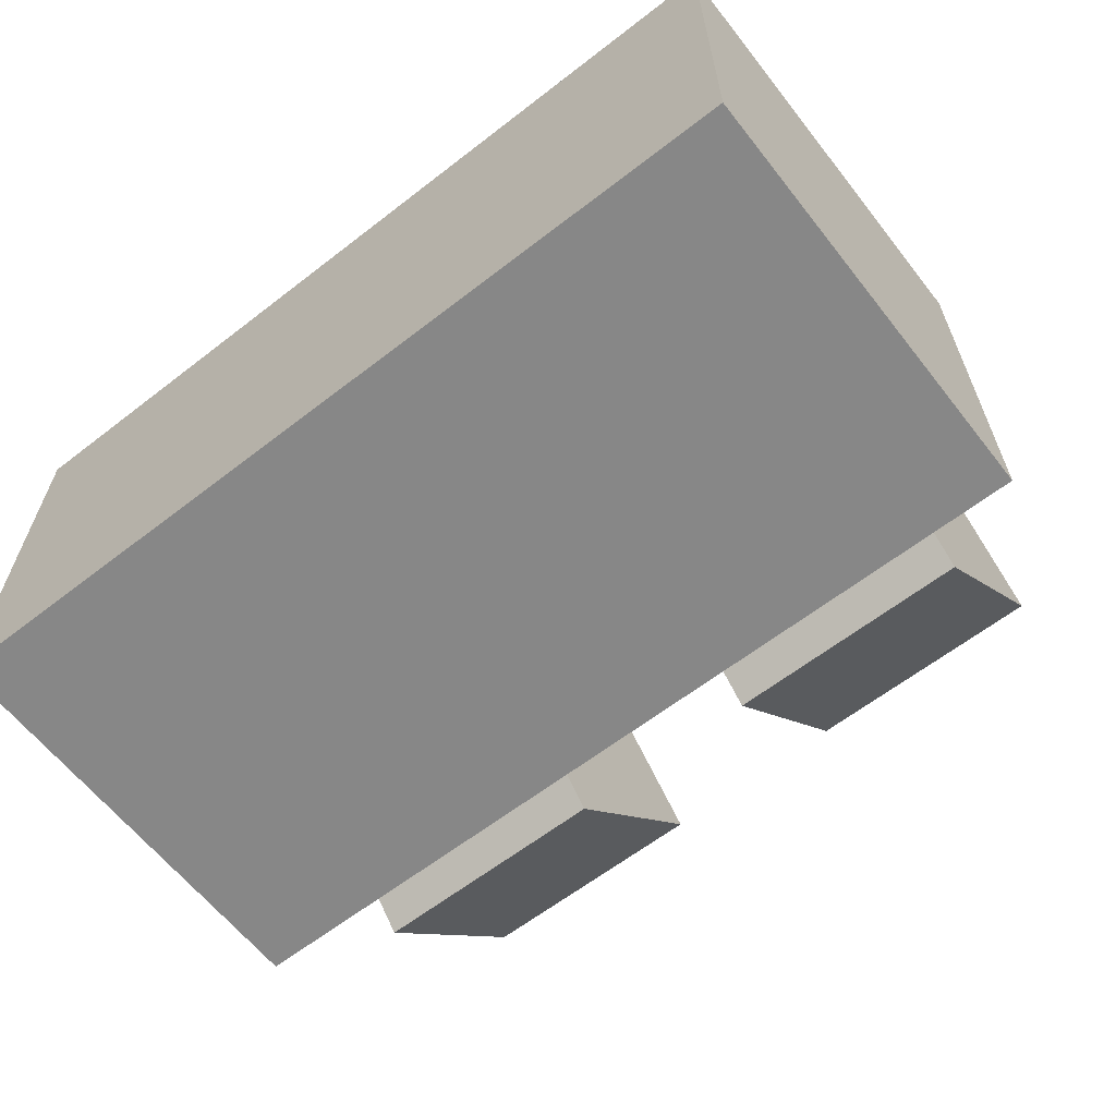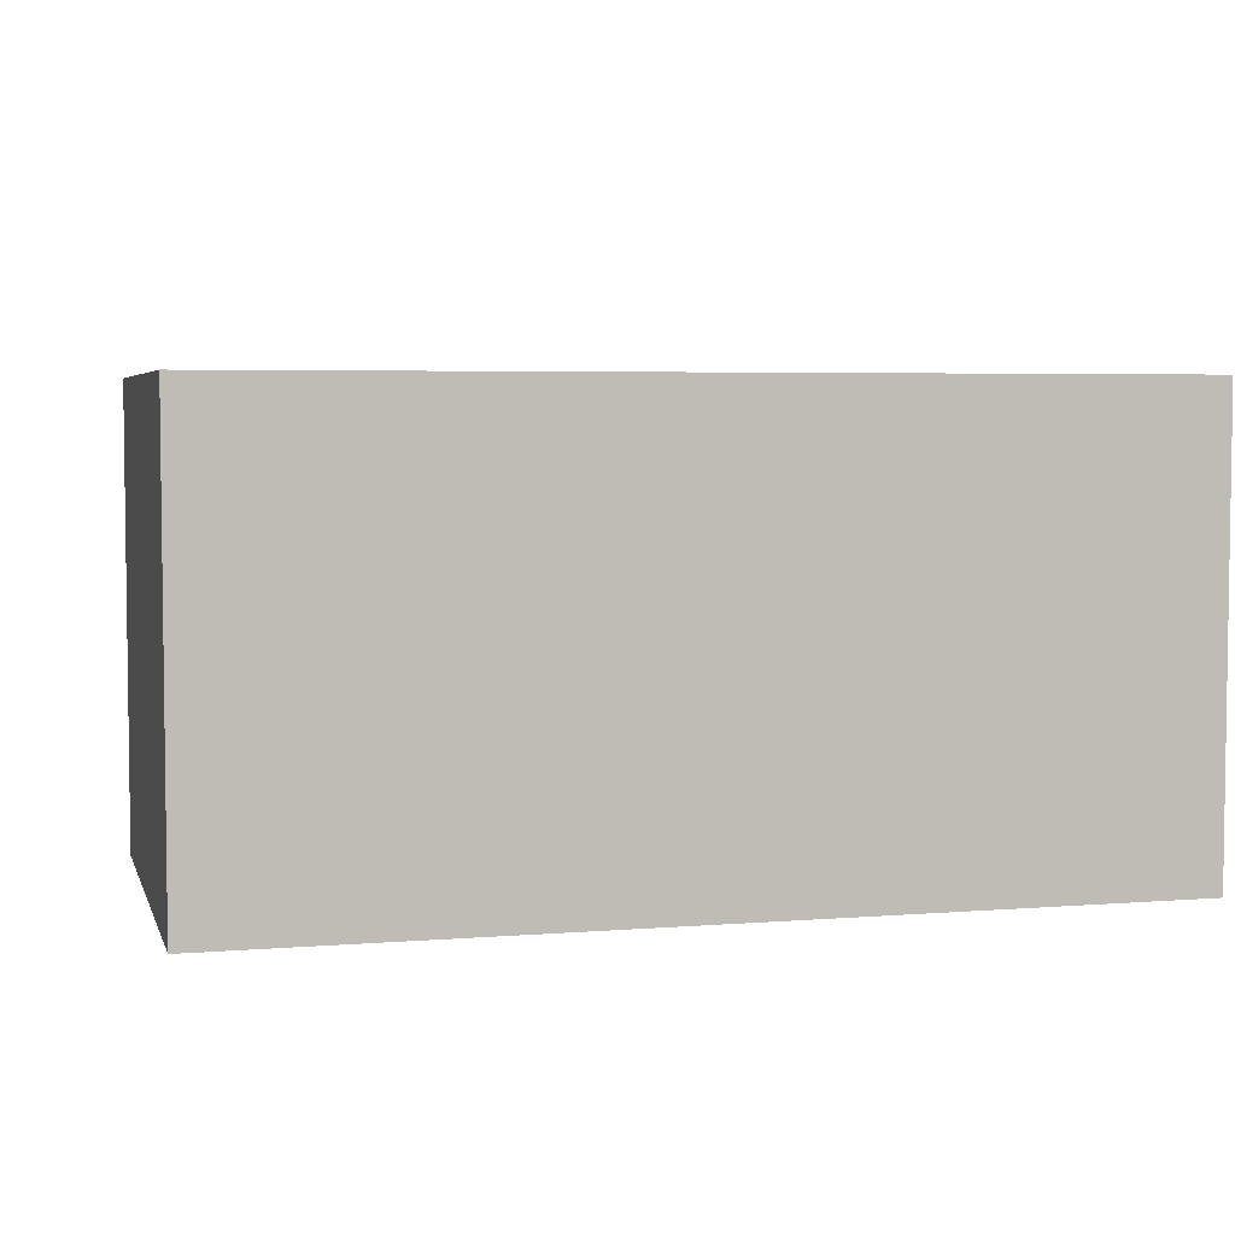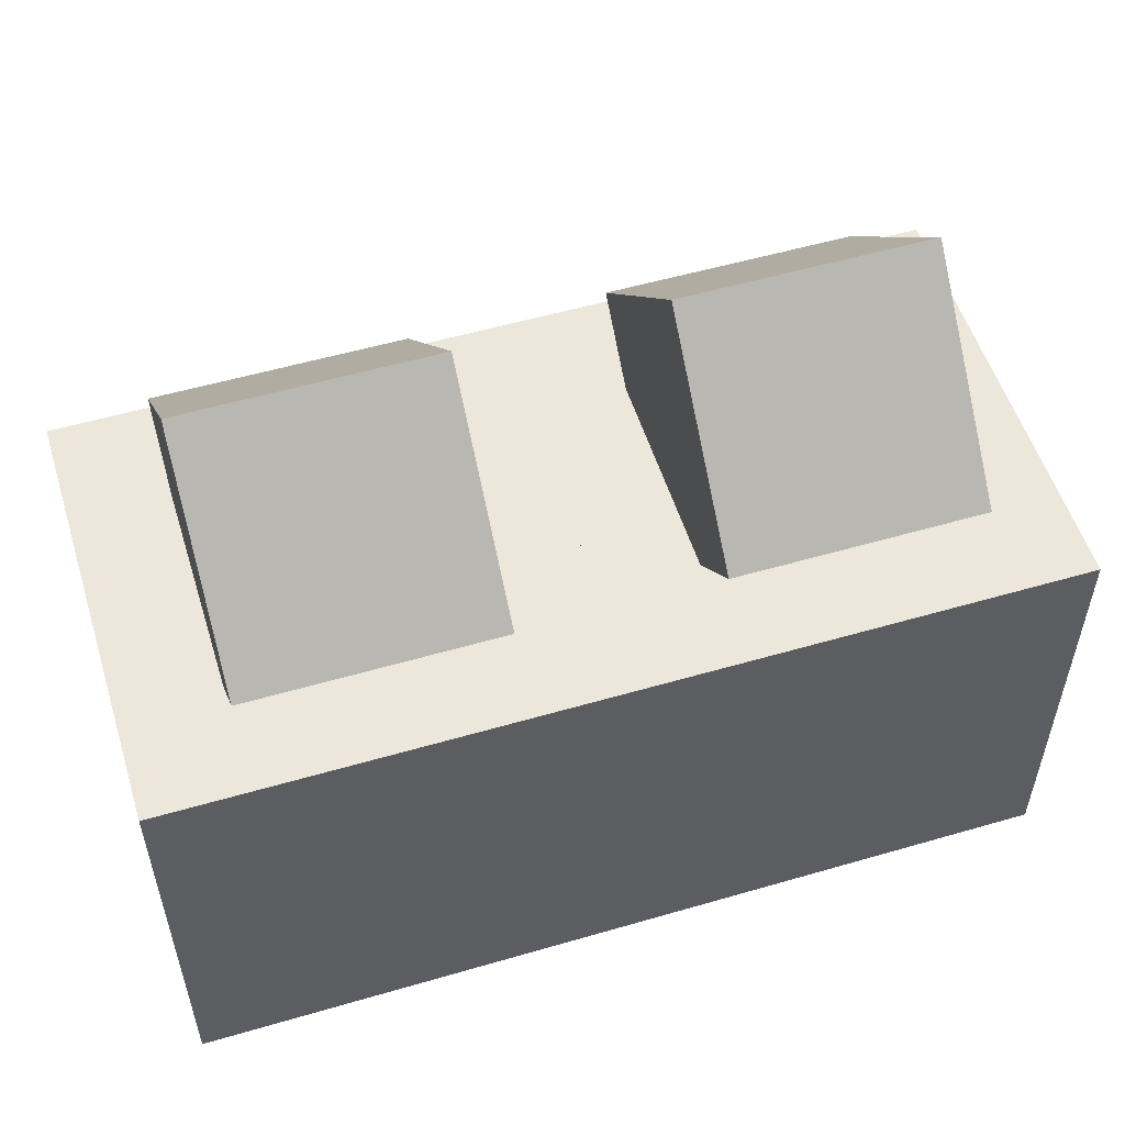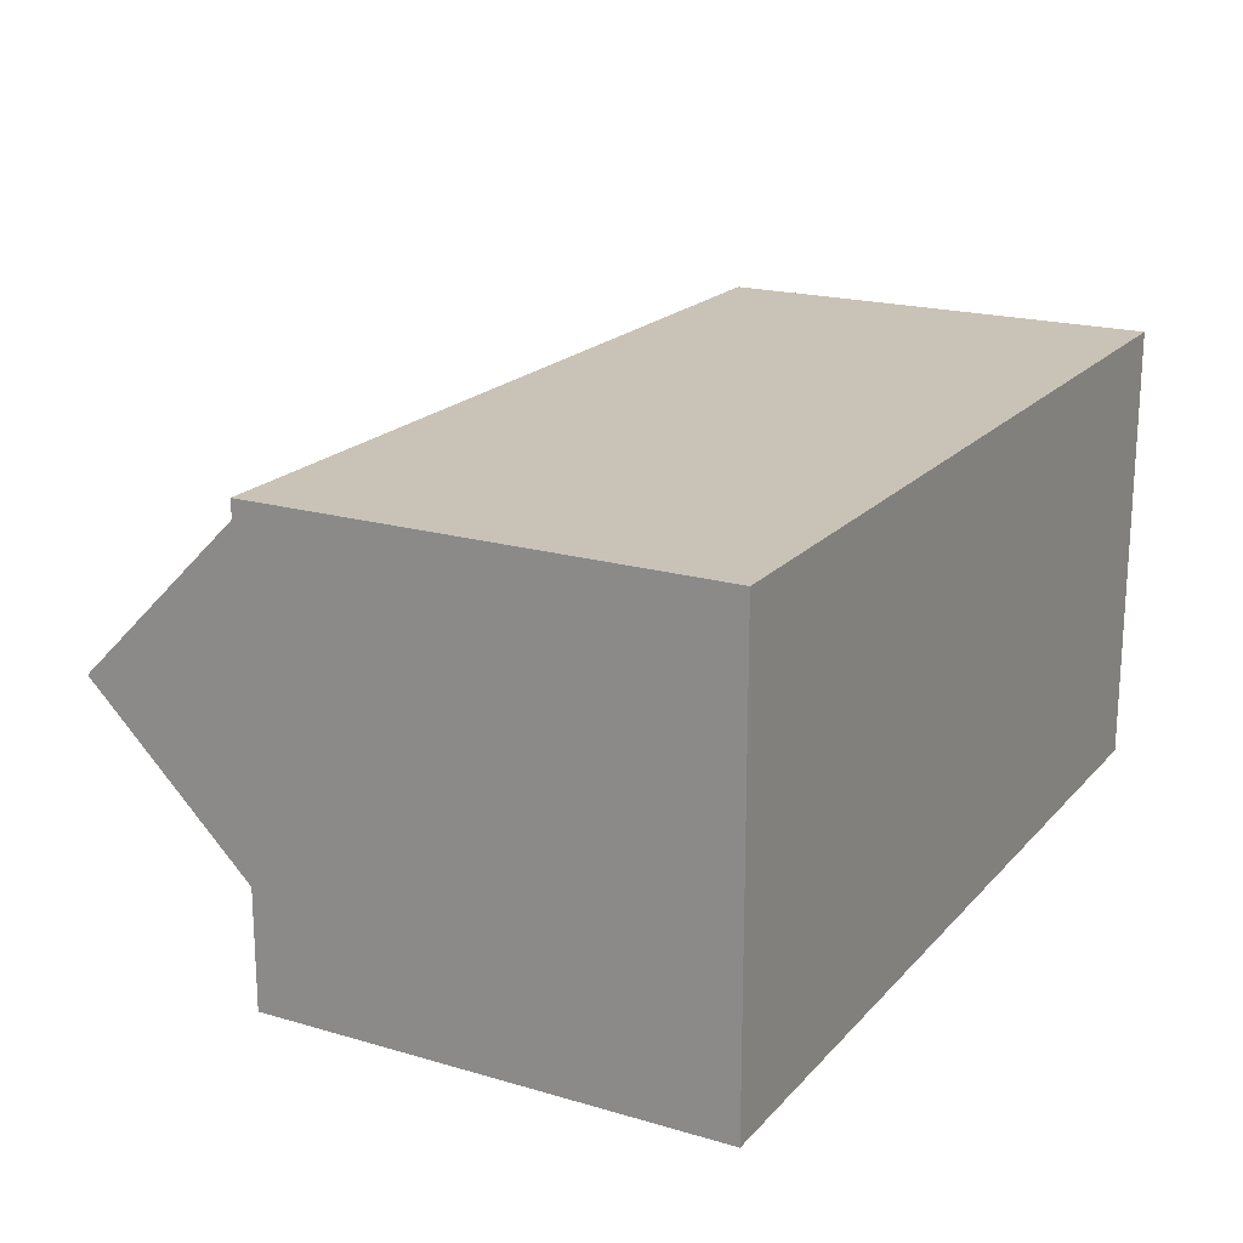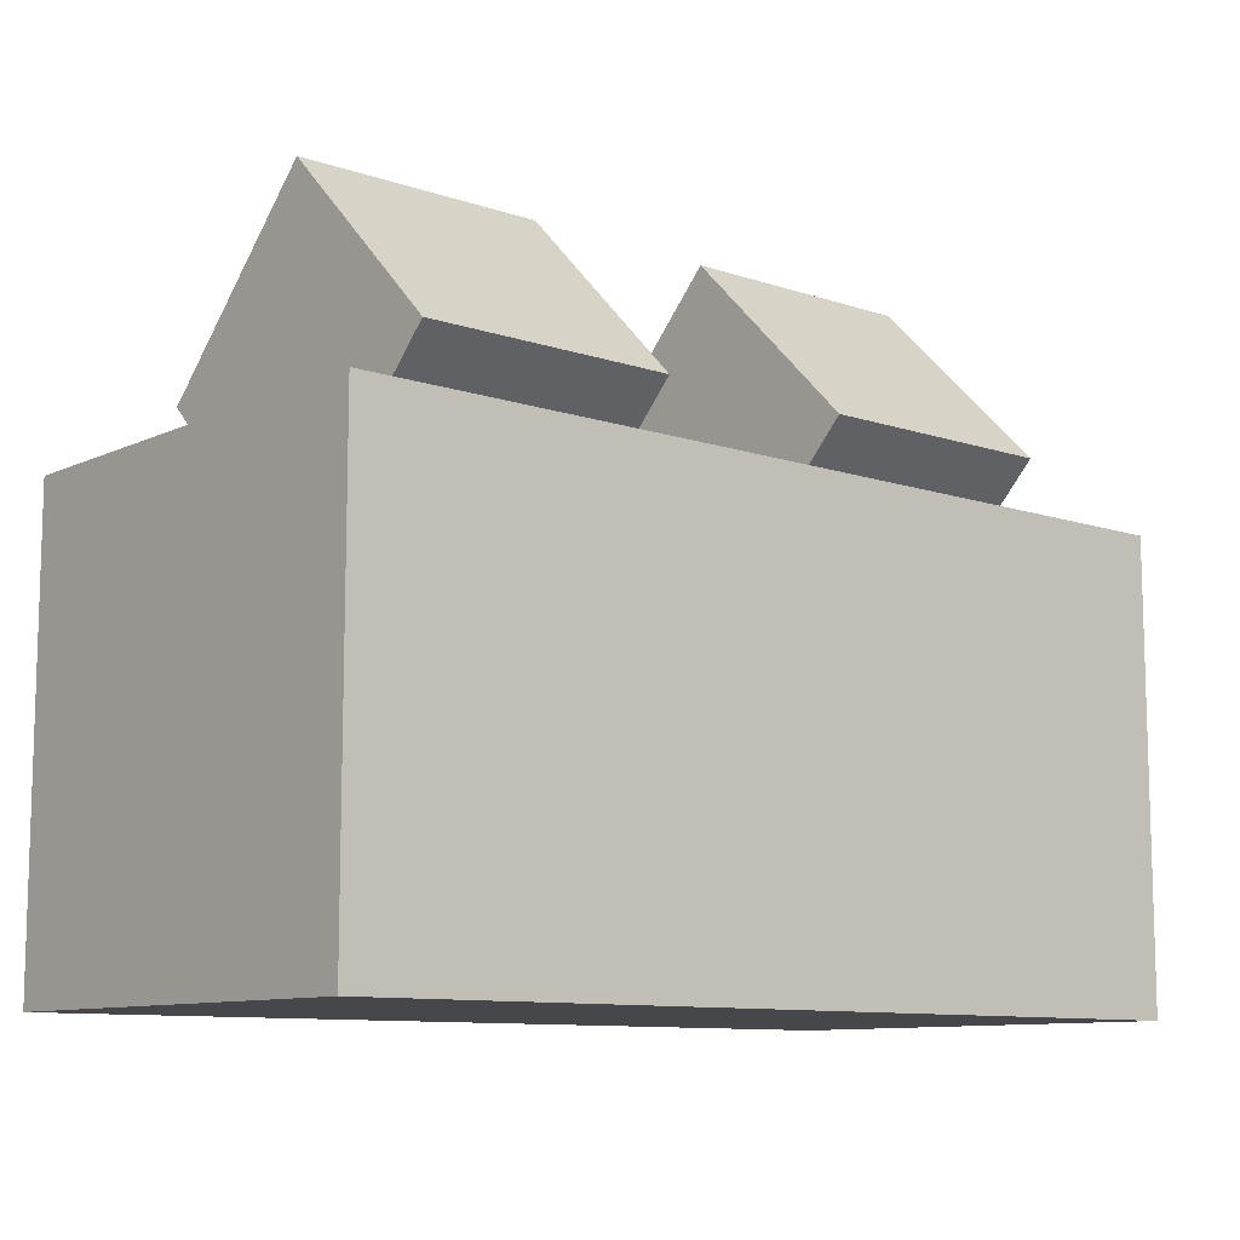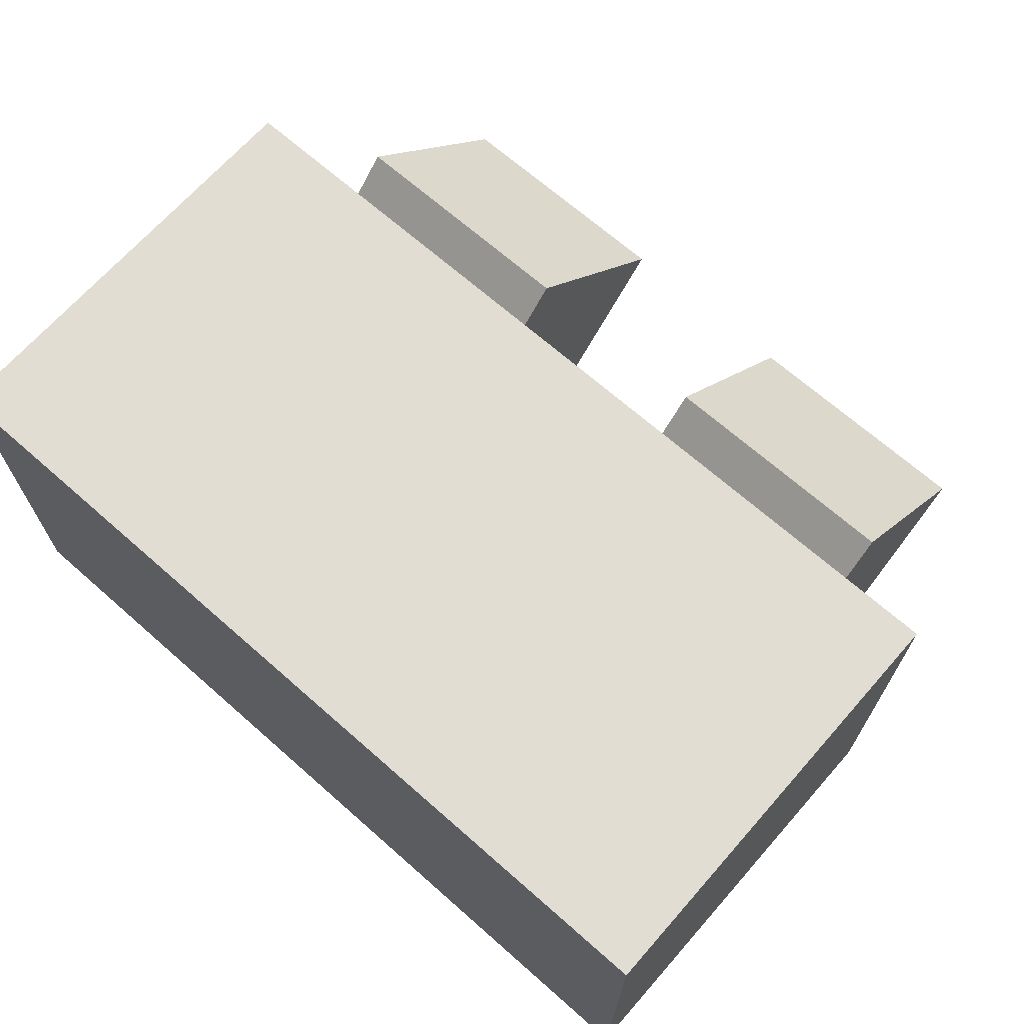
<metadata>
{"format":"obj","ext":"obj","renderer":"f3d","projection":"perspective","resolution":1024,"background":"white","views":[{"elev":-62.5,"azim":38.1,"up":"+Z"},{"elev":4.6,"azim":-14.6,"up":"+Z"},{"elev":54.1,"azim":-17.2,"up":"+Y"},{"elev":19.5,"azim":-61.4,"up":"+Z"},{"elev":-10.2,"azim":139.4,"up":"+Y"},{"elev":68.3,"azim":41.4,"up":"+Z"}]}
</metadata>
<code>
o b
v 0 -1 1
v -2 -1 1
v -2 -1 -1
v -2 1 -1
v -2 1 1
v -1e-06 1 1
v 0 1 -1
v 0 -1 -1
v -1.56 2.092 0
v -1.56 1.3 -0.792
v -1.56 0.508 0
v -0.44 2.092 0
v -0.44 1.3 -0.792
v -0.44 1.3 0.792
v -0.44 0.508 0
v -1.56 1.3 0.792
f 1 2 3
f 4 5 6
f 7 6 1
f 6 5 2
f 2 5 4
f 8 3 4
f 9 10 11
f 12 13 10
f 14 15 13
f 16 11 15
f 10 13 15
f 12 9 16
f 8 1 3
f 7 4 6
f 8 7 1
f 1 6 2
f 3 2 4
f 7 8 4
f 16 9 11
f 9 12 10
f 12 14 13
f 14 16 15
f 11 10 15
f 14 12 16
o a
v 2 -1 1
v 0 -1 1
v 0 -1 -1
v 0 1 -1
v 0 1 1
v 2 1 1
v 2 1 -1
v 2 -1 -1
v 0.44 2.092 0
v 0.44 1.3 -0.792
v 0.44 0.508 0
v 1.56 2.092 0
v 1.56 1.3 -0.792
v 1.56 1.3 0.792
v 1.56 0.508 0
v 0.44 1.3 0.792
f 17 18 19
f 20 21 22
f 23 22 17
f 22 21 18
f 18 21 20
f 24 19 20
f 25 26 27
f 28 29 26
f 30 31 29
f 32 27 31
f 26 29 31
f 28 25 32
f 32 25 27
f 25 28 26
f 28 30 29
f 30 32 31
f 27 26 31
f 30 28 32
f 24 17 19
f 23 20 22
f 24 23 17
f 17 22 18
f 19 18 20
f 23 24 20

</code>
